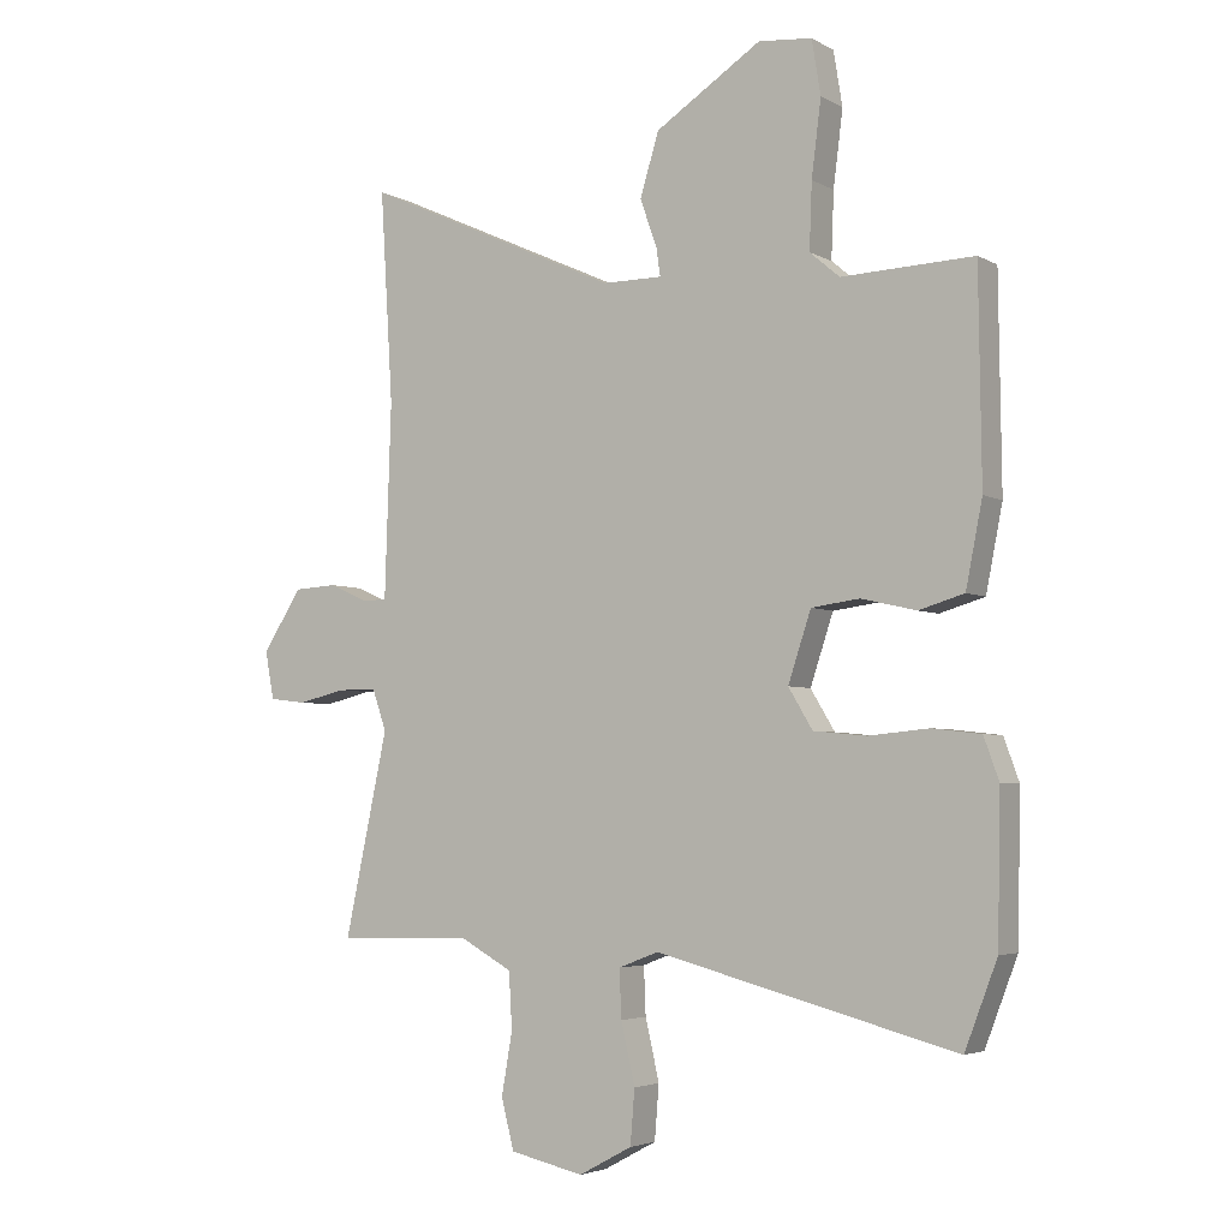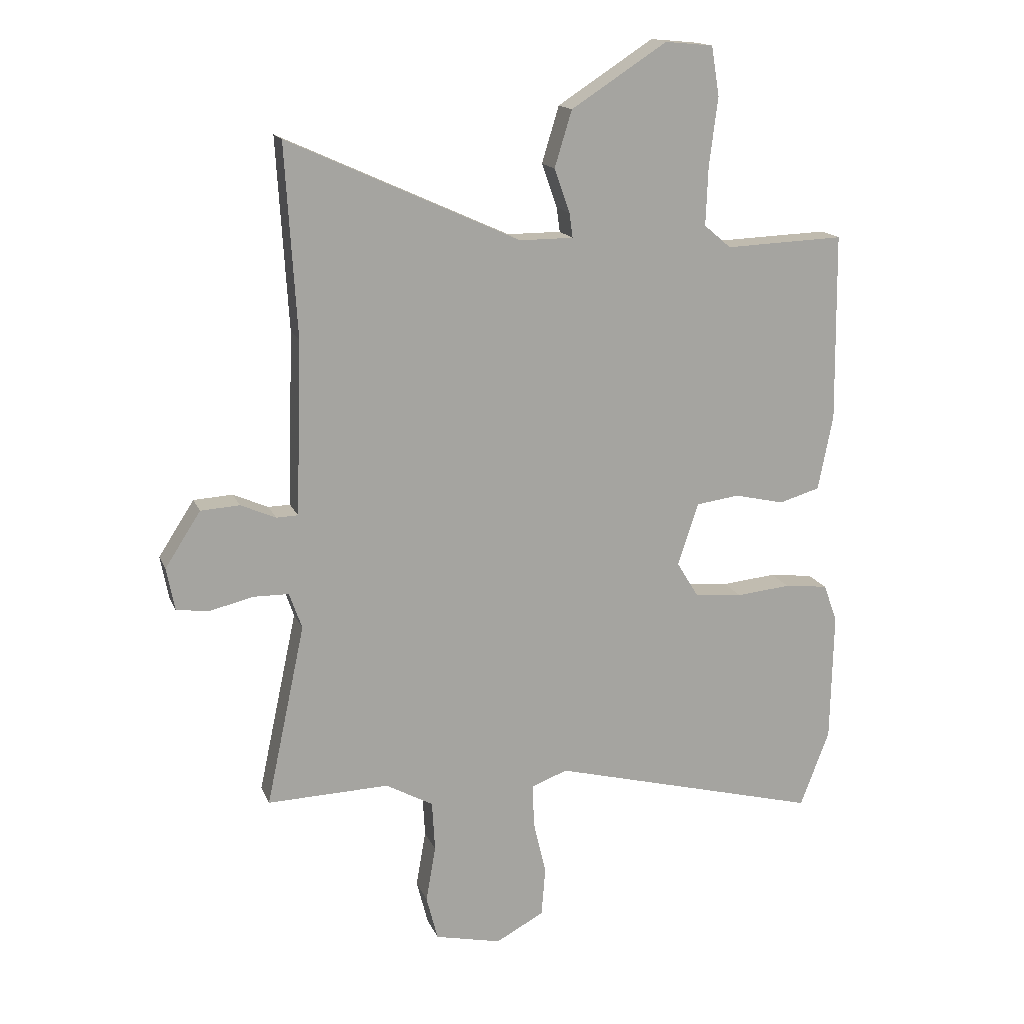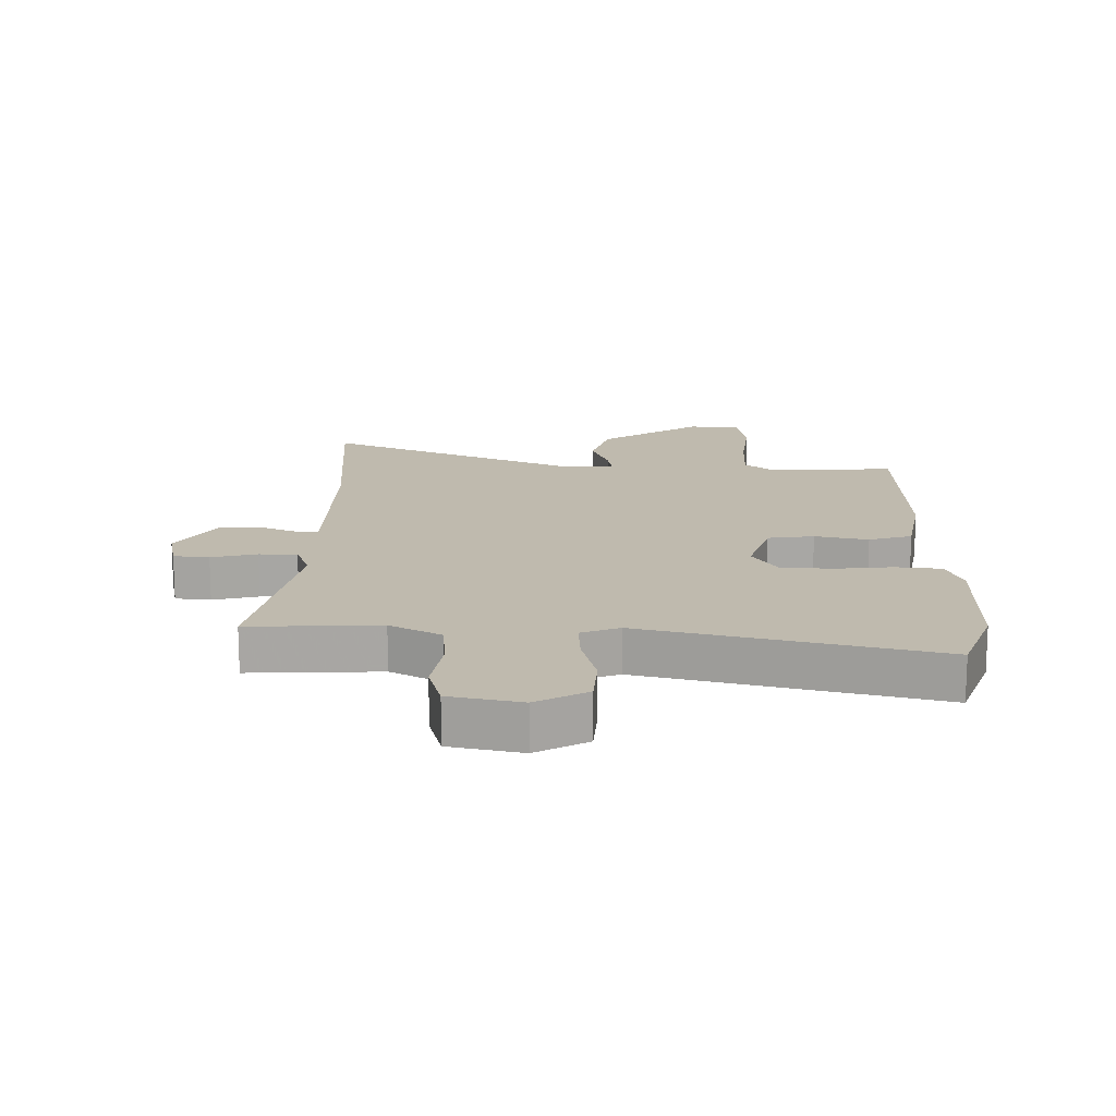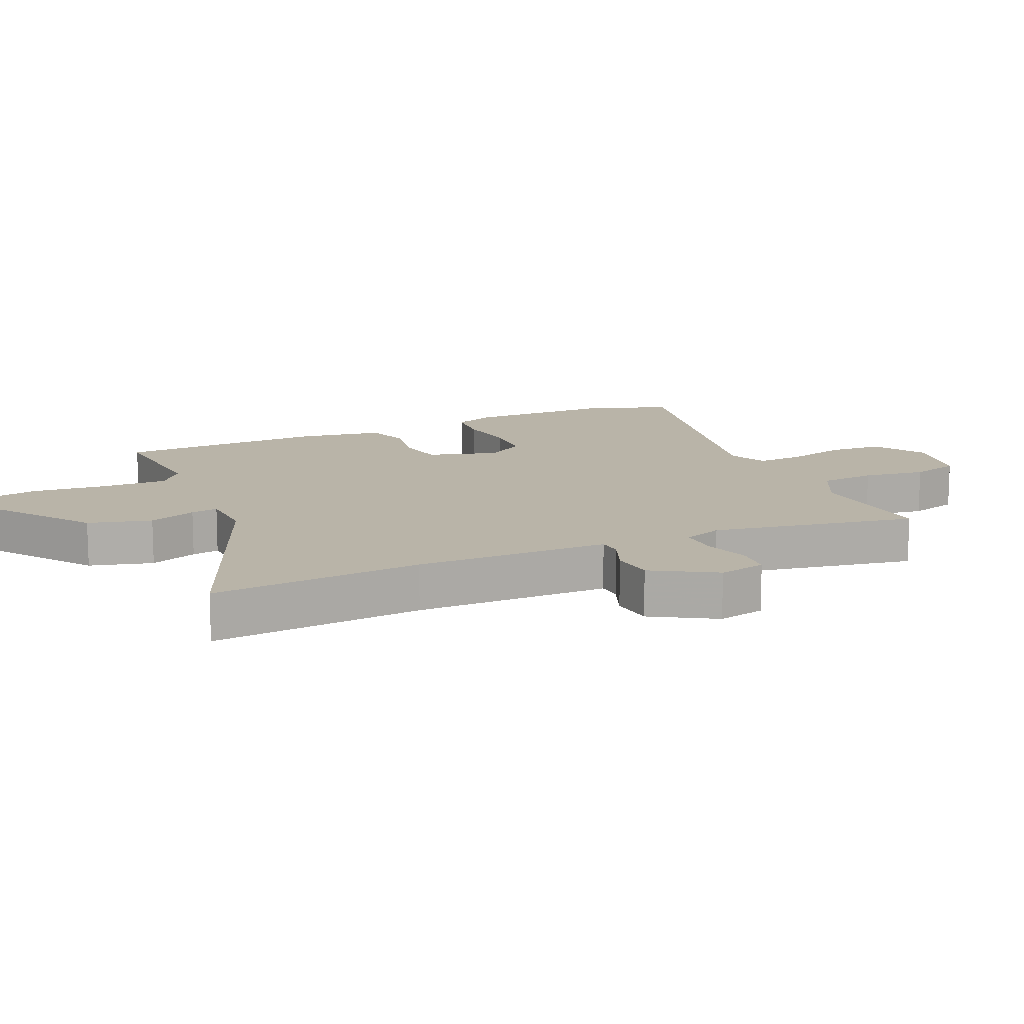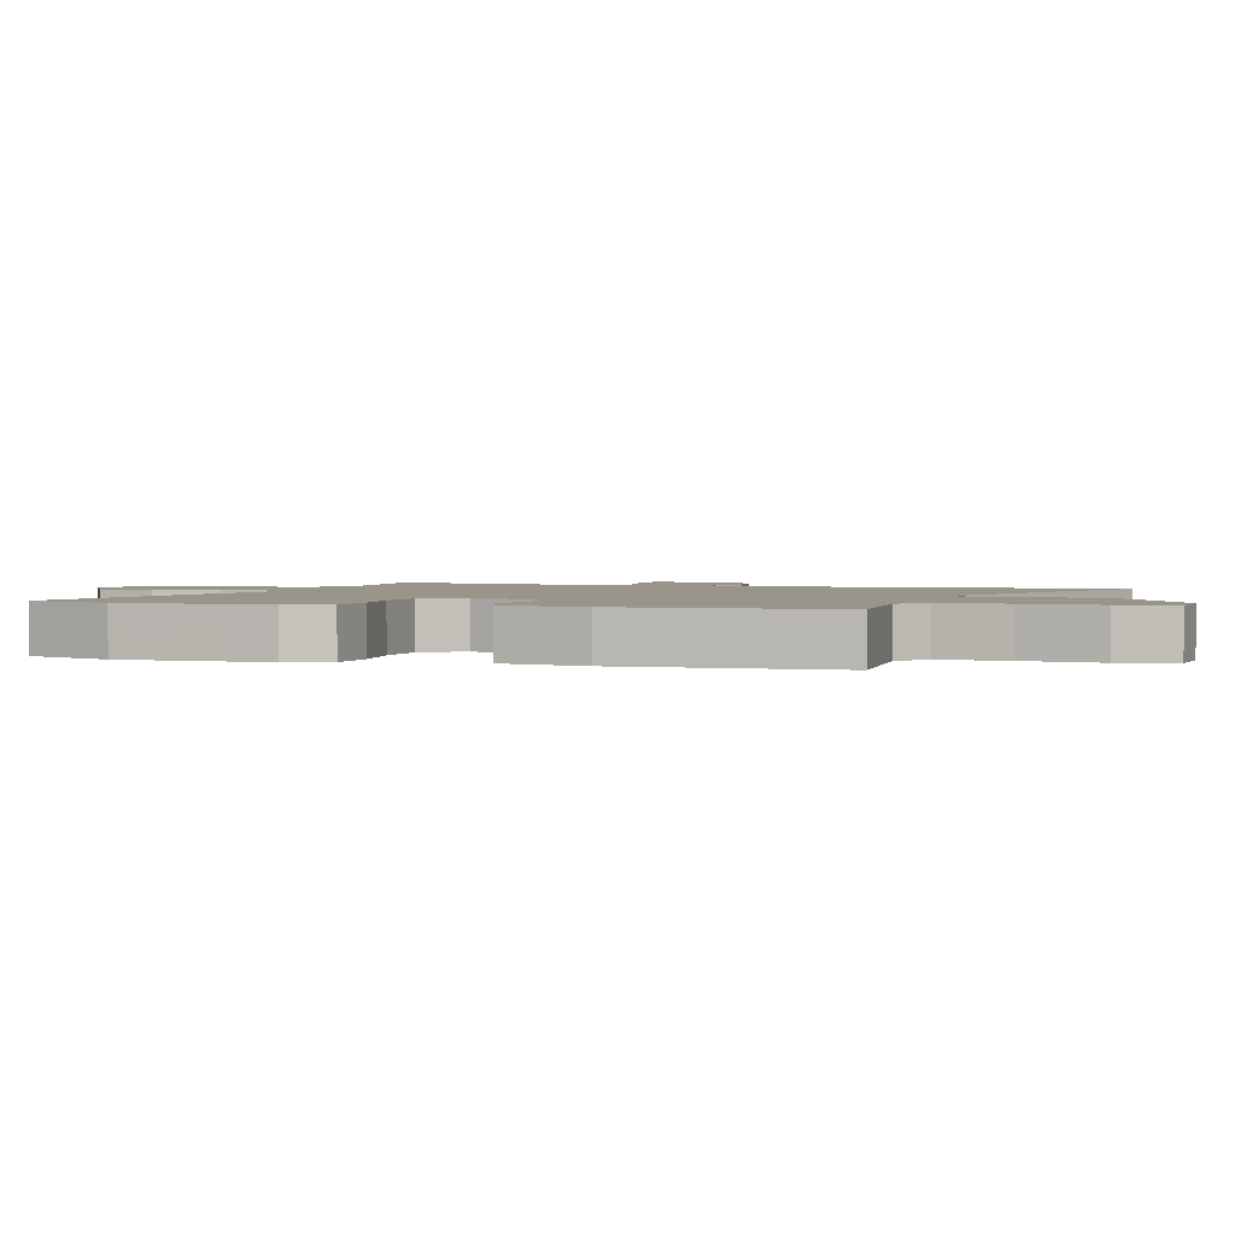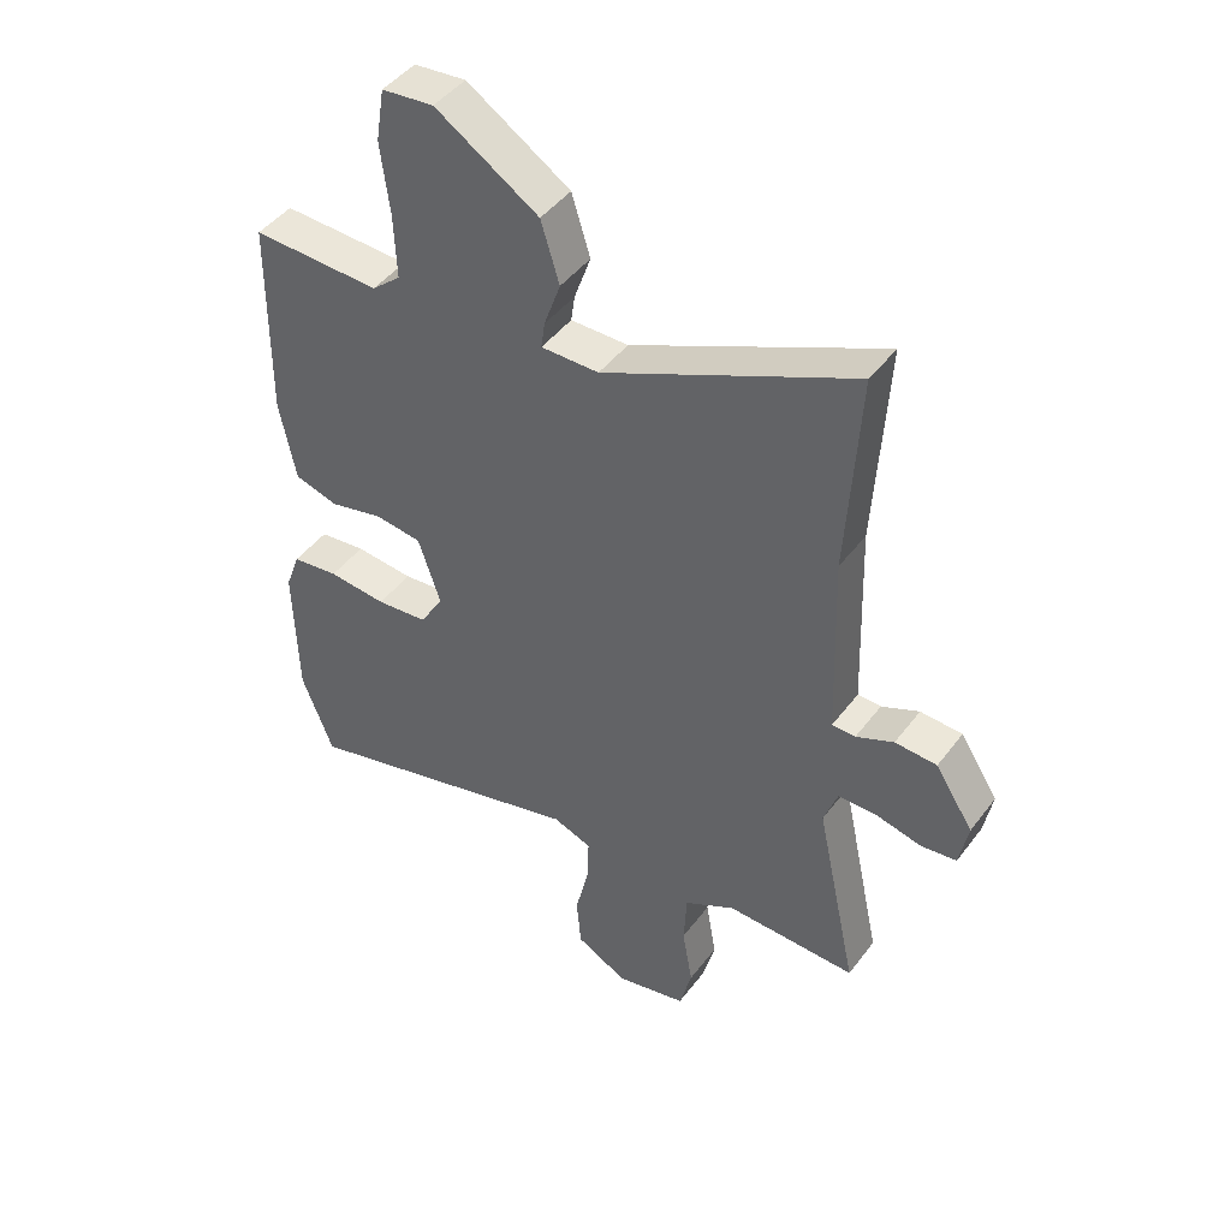
<metadata>
{"format":"obj","ext":"obj","renderer":"f3d","projection":"perspective","resolution":1024,"background":"white","views":[{"elev":-4.1,"azim":-149.2,"up":"+Z"},{"elev":15.9,"azim":162.9,"up":"+Z"},{"elev":-74.2,"azim":-180.0,"up":"+Z"},{"elev":13.1,"azim":63.8,"up":"+Y"},{"elev":2.1,"azim":-74.2,"up":"+Y"},{"elev":45.3,"azim":34.6,"up":"+Z"}]}
</metadata>
<code>
v -0.487 0.07 0.465
v -0.279 0.07 0.457
v -0.232 0.07 0.497
v -0.236 0.07 0.6
v -0.251 0.07 0.718
v -0.237 0.07 0.804
v -0.153 0.07 0.812
v 0.014 0.07 0.704
v 0.044 0.07 0.606
v 0.017 0.07 0.53
v 0.011 0.07 0.487
v 0.105 0.07 0.487
v 0.51 0.07 0.671
v 0.49 0.07 0.339
v 0.497 0.07 0.126
v 0.5 0.07 0.035
v 0.538 0.07 0.034
v 0.599 0.07 0.061
v 0.667 0.07 0.057
v 0.729 0.07 -0.039
v 0.715 0.07 -0.114
v 0.657 0.07 -0.121
v 0.582 0.07 -0.103
v 0.52 0.07 -0.104
v 0.498 0.07 -0.167
v 0.566 0.07 -0.485
v 0.353 0.07 -0.479
v 0.27 0.07 -0.525
v 0.265 0.07 -0.613
v 0.282 0.07 -0.711
v 0.262 0.07 -0.789
v 0.146 0.07 -0.815
v 0.062 0.07 -0.77
v 0.055 0.07 -0.685
v 0.077 0.07 -0.59
v 0.08 0.07 -0.515
v 0.017 0.07 -0.491
v -0.456 0.07 -0.615
v -0.507 0.07 -0.481
v -0.512 0.07 -0.252
v -0.488 0.07 -0.186
v -0.412 0.07 -0.177
v -0.317 0.07 -0.186
v -0.233 0.07 -0.178
v -0.195 0.07 -0.115
v -0.231 0.07 -0.006
v -0.307 0.07 0.004
v -0.394 0.07 -0.016
v -0.465 0.07 0.005
v -0.491 0.07 0.137
v -0.487 0 0.465
v -0.279 0 0.457
v -0.232 0 0.497
v -0.236 0 0.6
v -0.251 0 0.718
v -0.237 0 0.804
v -0.153 0 0.812
v 0.014 0 0.704
v 0.044 0 0.606
v 0.017 0 0.53
v 0.011 0 0.487
v 0.105 0 0.487
v 0.51 0 0.671
v 0.49 0 0.339
v 0.497 0 0.126
v 0.5 0 0.035
v 0.538 0 0.034
v 0.599 0 0.061
v 0.667 0 0.057
v 0.729 0 -0.039
v 0.715 0 -0.114
v 0.657 0 -0.121
v 0.582 0 -0.103
v 0.52 0 -0.104
v 0.498 0 -0.167
v 0.566 0 -0.485
v 0.353 0 -0.479
v 0.27 0 -0.525
v 0.265 0 -0.613
v 0.282 0 -0.711
v 0.262 0 -0.789
v 0.146 0 -0.815
v 0.062 0 -0.77
v 0.055 0 -0.685
v 0.077 0 -0.59
v 0.08 0 -0.515
v 0.017 0 -0.491
v -0.456 0 -0.615
v -0.507 0 -0.481
v -0.512 0 -0.252
v -0.488 0 -0.186
v -0.412 0 -0.177
v -0.317 0 -0.186
v -0.233 0 -0.178
v -0.195 0 -0.115
v -0.231 0 -0.006
v -0.307 0 0.004
v -0.394 0 -0.016
v -0.465 0 0.005
v -0.491 0 0.137
f 50 1 2
f 49 50 2
f 48 49 2
f 47 48 2
f 46 47 2 3
f 45 46 3
f 41 42 43
f 40 41 43
f 39 40 43
f 38 39 43
f 37 38 43
f 36 37 43 44
f 33 34 35
f 32 33 35
f 31 32 35
f 30 31 35
f 29 30 35
f 28 29 35 36
f 36 44 45
f 28 36 45
f 27 28 45
f 21 22 23
f 20 21 23
f 19 20 23
f 18 19 23
f 17 18 23
f 16 17 23 24
f 12 13 14
f 11 12 14 15
f 8 9 10
f 7 8 10
f 6 7 10
f 5 6 10
f 4 5 10
f 4 10 11
f 3 4 11
f 45 3 11
f 27 45 11
f 26 27 11
f 25 26 11
f 11 15 16
f 11 16 24 25
f 52 51 100
f 52 100 99
f 52 99 98
f 52 98 97
f 53 52 97 96
f 53 96 95
f 93 92 91
f 93 91 90
f 93 90 89
f 93 89 88
f 93 88 87
f 94 93 87 86
f 85 84 83
f 85 83 82
f 85 82 81
f 85 81 80
f 85 80 79
f 86 85 79 78
f 95 94 86
f 95 86 78
f 95 78 77
f 73 72 71
f 73 71 70
f 73 70 69
f 73 69 68
f 73 68 67
f 74 73 67 66
f 64 63 62
f 65 64 62 61
f 60 59 58
f 60 58 57
f 60 57 56
f 60 56 55
f 60 55 54
f 61 60 54
f 61 54 53
f 61 53 95
f 61 95 77
f 61 77 76
f 61 76 75
f 66 65 61
f 75 74 66 61
f 1 51 52 2
f 2 52 53 3
f 3 53 54 4
f 4 54 55 5
f 5 55 56 6
f 6 56 57 7
f 7 57 58 8
f 8 58 59 9
f 9 59 60 10
f 10 60 61 11
f 11 61 62 12
f 12 62 63 13
f 13 63 64 14
f 14 64 65 15
f 15 65 66 16
f 16 66 67 17
f 17 67 68 18
f 18 68 69 19
f 19 69 70 20
f 20 70 71 21
f 21 71 72 22
f 22 72 73 23
f 23 73 74 24
f 24 74 75 25
f 25 75 76 26
f 26 76 77 27
f 27 77 78 28
f 28 78 79 29
f 29 79 80 30
f 30 80 81 31
f 31 81 82 32
f 32 82 83 33
f 33 83 84 34
f 34 84 85 35
f 35 85 86 36
f 36 86 87 37
f 37 87 88 38
f 38 88 89 39
f 39 89 90 40
f 40 90 91 41
f 41 91 92 42
f 42 92 93 43
f 43 93 94 44
f 44 94 95 45
f 45 95 96 46
f 46 96 97 47
f 47 97 98 48
f 48 98 99 49
f 49 99 100 50
f 50 100 51 1

</code>
